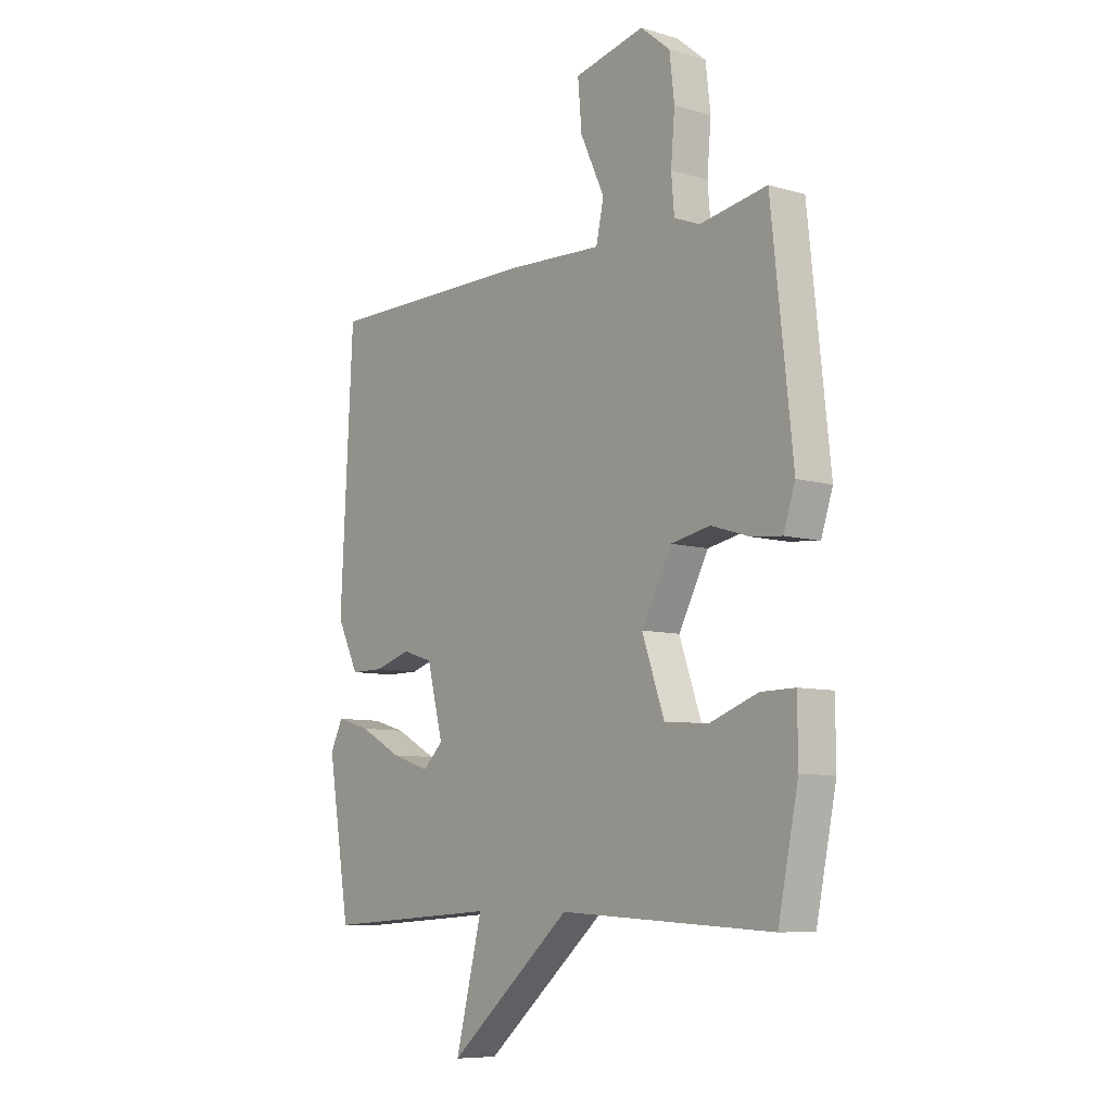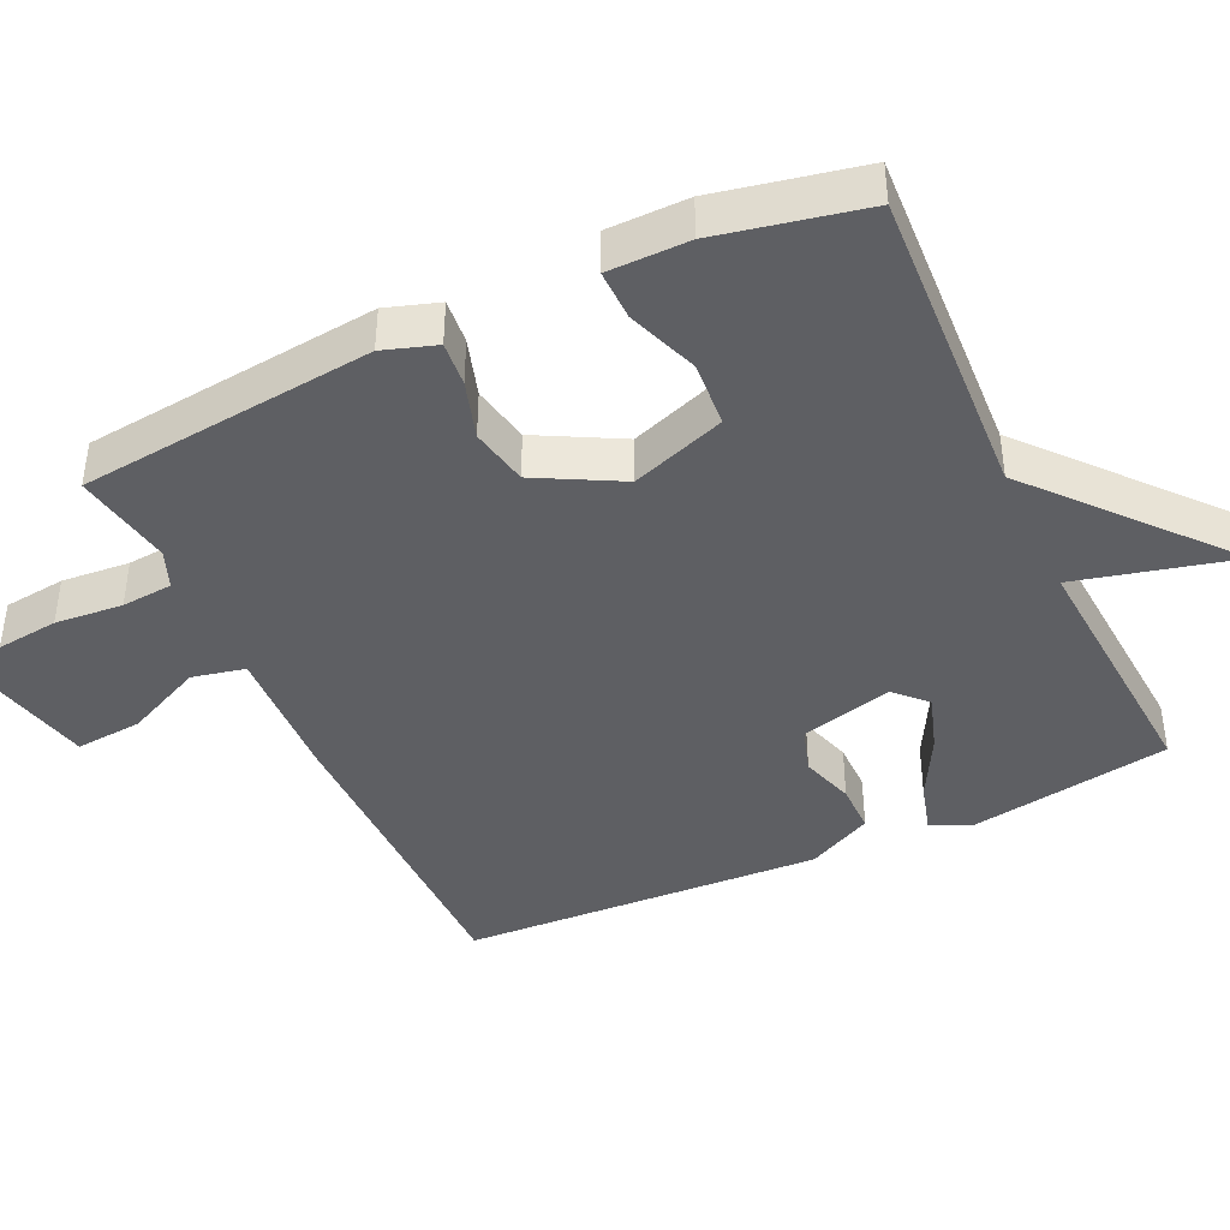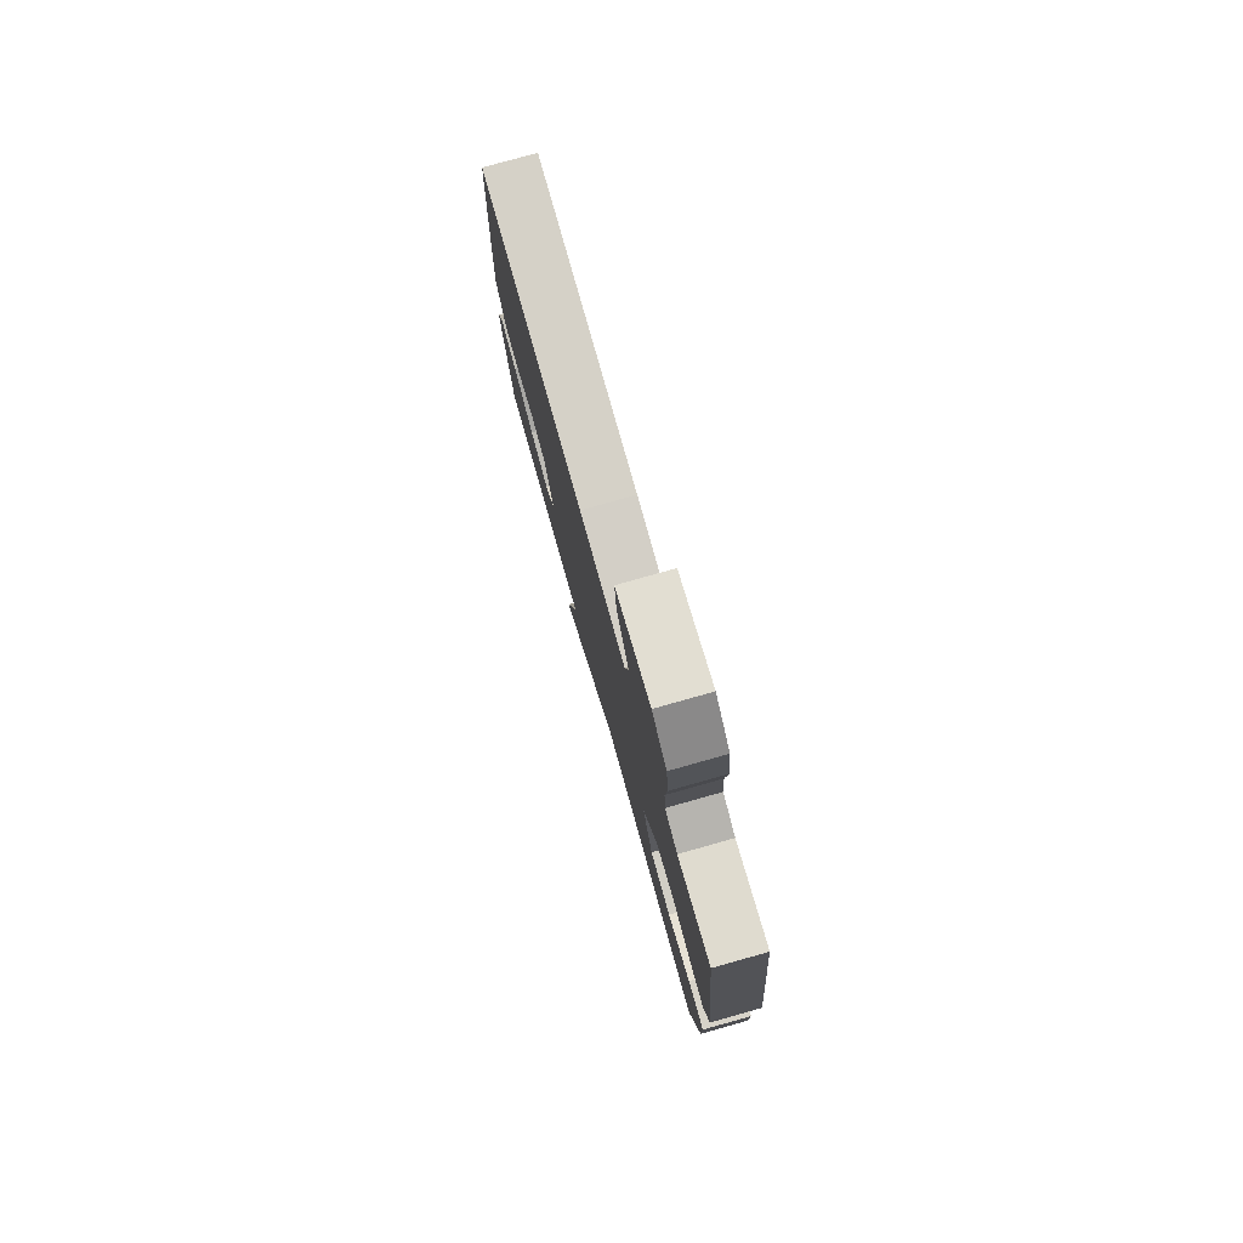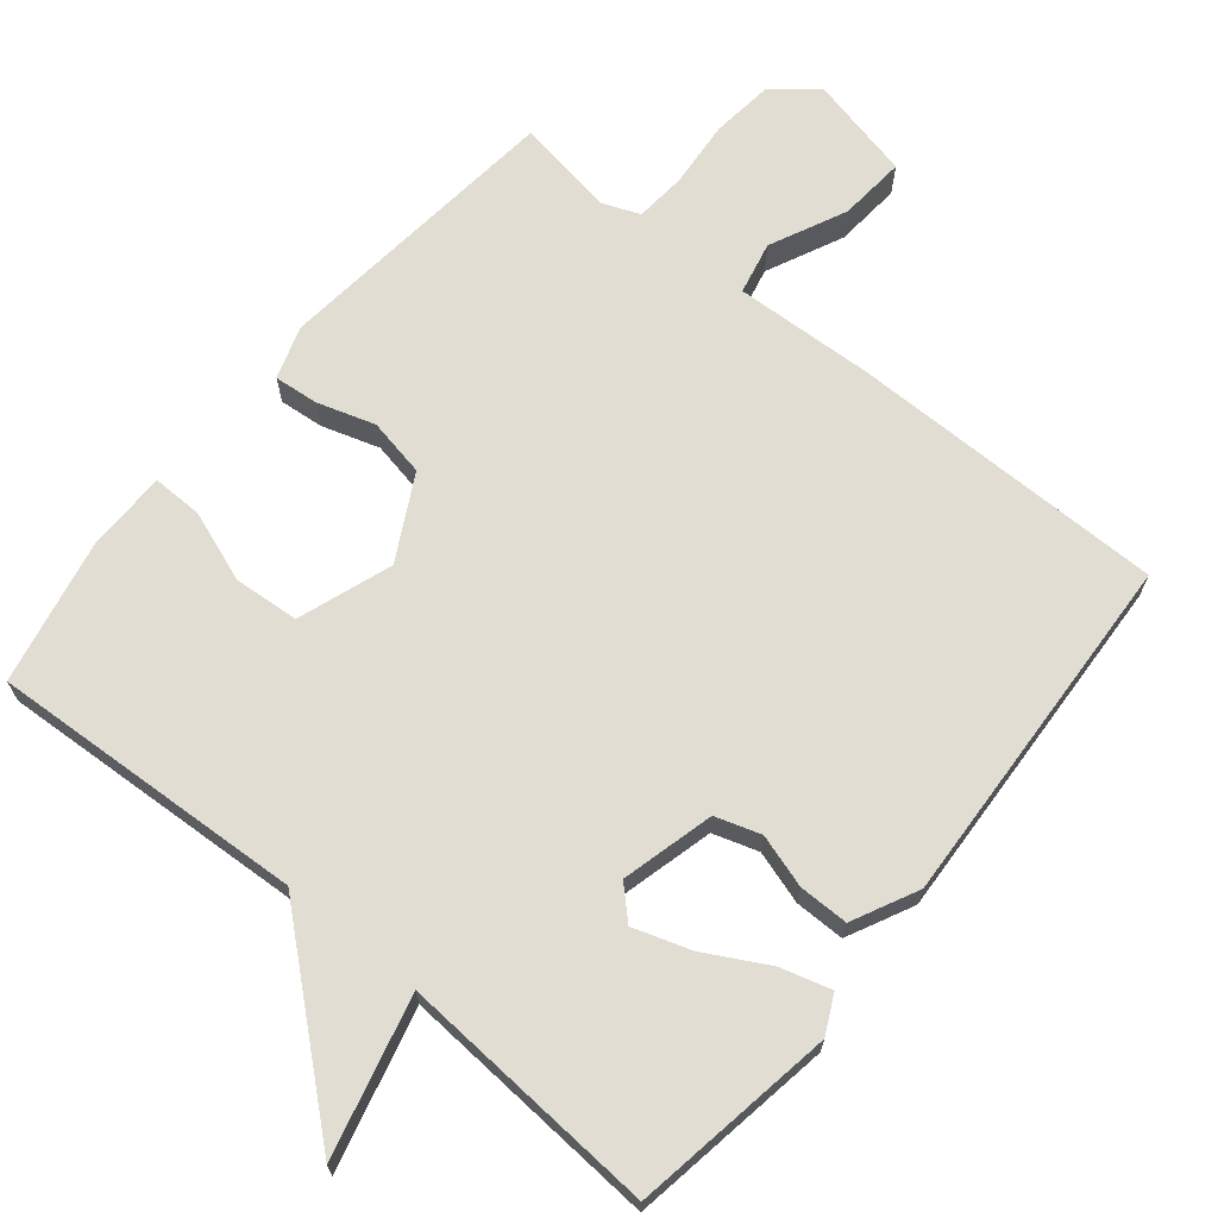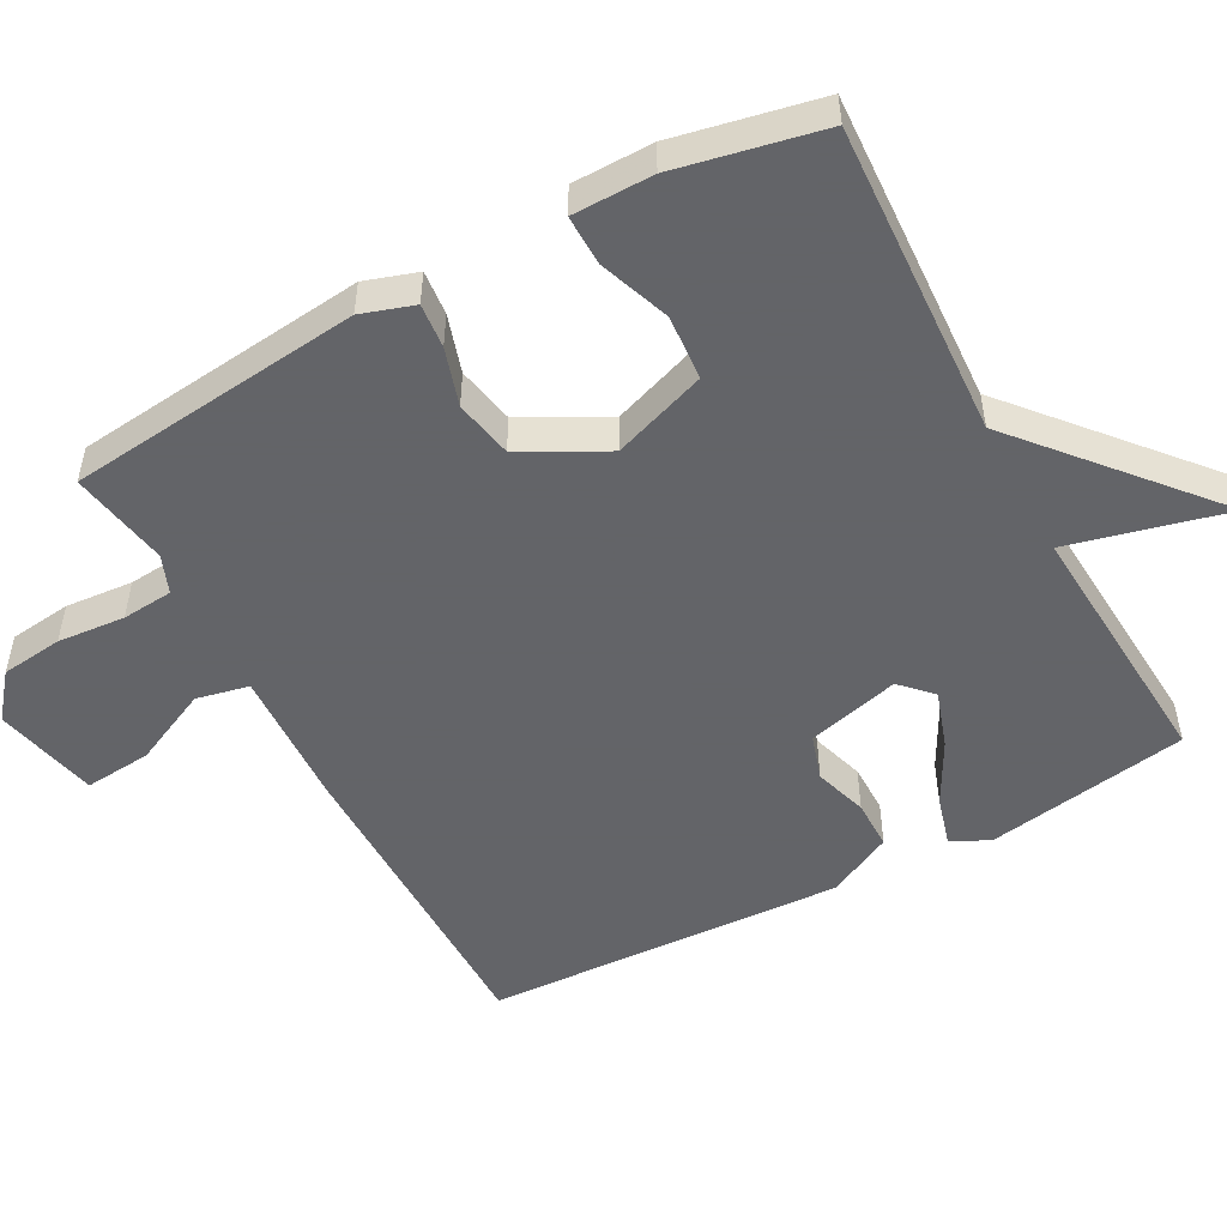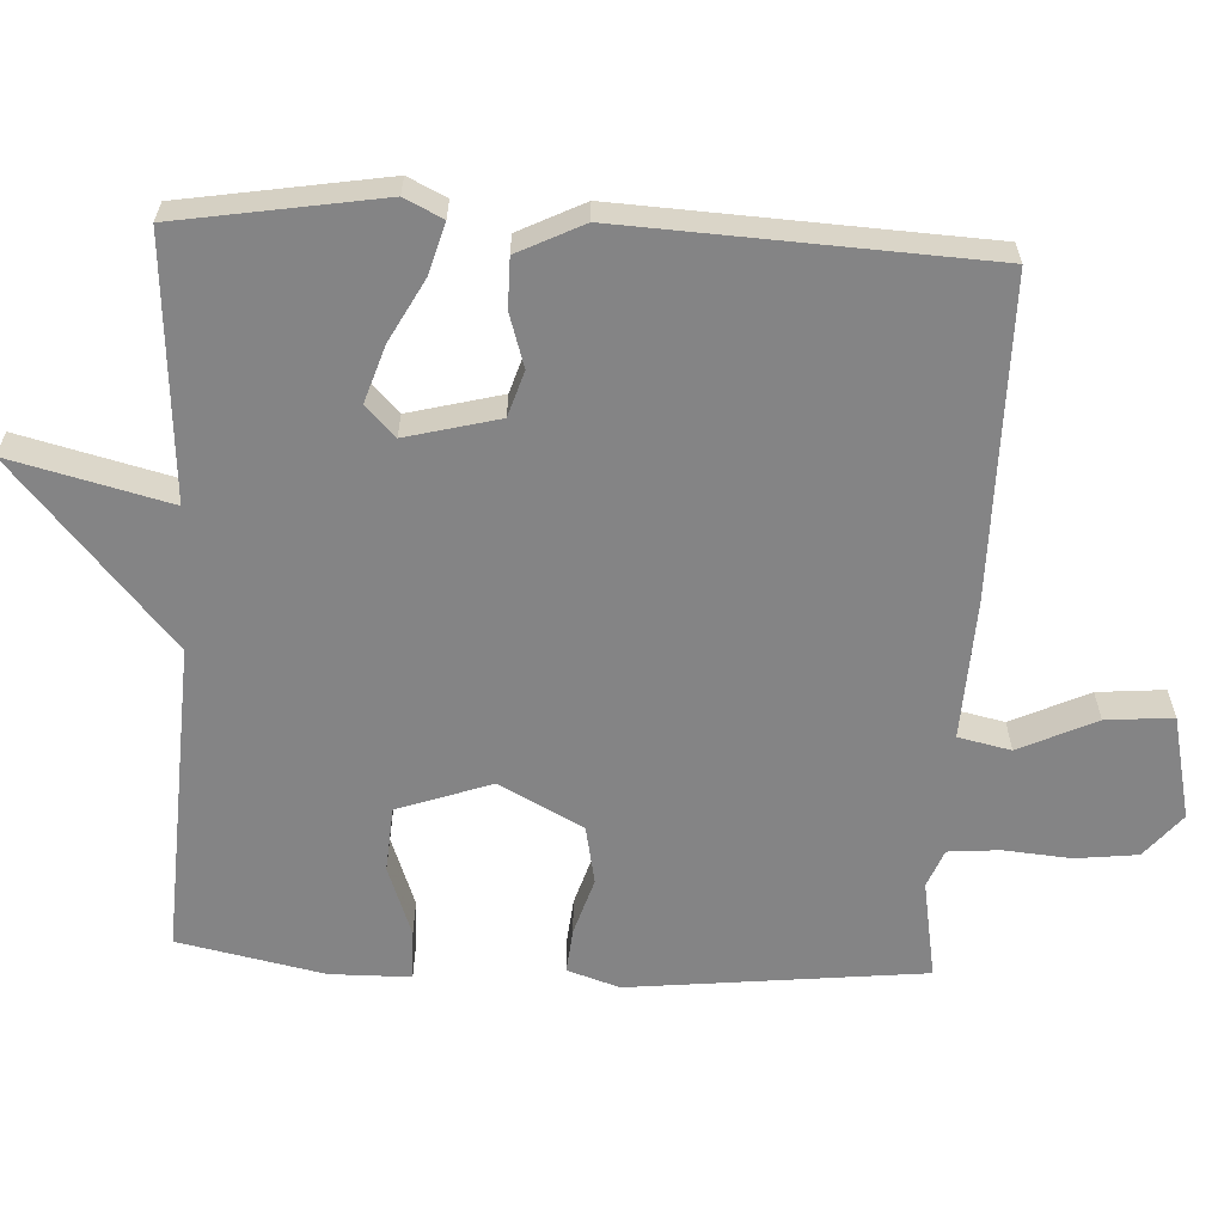
<metadata>
{"format":"obj","ext":"obj","renderer":"f3d","projection":"perspective","resolution":1024,"background":"white","views":[{"elev":-8.1,"azim":51.1,"up":"+Z"},{"elev":-41.8,"azim":115.0,"up":"+Y"},{"elev":78.8,"azim":74.3,"up":"+Z"},{"elev":68.3,"azim":-140.7,"up":"+Y"},{"elev":-51.3,"azim":118.4,"up":"+Y"},{"elev":-61.5,"azim":-92.9,"up":"+Y"}]}
</metadata>
<code>
v 0.5 0.07 -0.5
v 0.061 0.07 -0.476
v -0.194 0.07 -0.696
v -0.139 0.07 -0.476
v -0.5 0.07 -0.5
v -0.546 0.07 -0.218
v -0.52 0.07 -0.165
v -0.45 0.07 -0.185
v -0.363 0.07 -0.232
v -0.284 0.07 -0.258
v -0.242 0.07 -0.217
v -0.275 0.07 -0.088
v -0.338 0.07 -0.068
v -0.412 0.07 -0.091
v -0.481 0.07 -0.091
v -0.526 0.07 0
v -0.5 0.07 0.5
v -0.057 0.07 0.501
v 0.137 0.07 0.492
v 0.153 0.07 0.565
v 0.103 0.07 0.672
v 0.095 0.07 0.765
v 0.24 0.07 0.798
v 0.301 0.07 0.748
v 0.311 0.07 0.662
v 0.303 0.07 0.568
v 0.309 0.07 0.497
v 0.362 0.07 0.476
v 0.5 0.07 0.5
v 0.544 0.07 0.09
v 0.52 0.07 0.017
v 0.458 0.07 0.023
v 0.378 0.07 0.048
v 0.297 0.07 0.032
v 0.235 0.07 -0.084
v 0.281 0.07 -0.215
v 0.372 0.07 -0.222
v 0.471 0.07 -0.186
v 0.541 0.07 -0.185
v 0.542 0.07 -0.297
v 0.5 0 -0.5
v 0.061 0 -0.476
v -0.194 0 -0.696
v -0.139 0 -0.476
v -0.5 0 -0.5
v -0.546 0 -0.218
v -0.52 0 -0.165
v -0.45 0 -0.185
v -0.363 0 -0.232
v -0.284 0 -0.258
v -0.242 0 -0.217
v -0.275 0 -0.088
v -0.338 0 -0.068
v -0.412 0 -0.091
v -0.481 0 -0.091
v -0.526 0 0
v -0.5 0 0.5
v -0.057 0 0.501
v 0.137 0 0.492
v 0.153 0 0.565
v 0.103 0 0.672
v 0.095 0 0.765
v 0.24 0 0.798
v 0.301 0 0.748
v 0.311 0 0.662
v 0.303 0 0.568
v 0.309 0 0.497
v 0.362 0 0.476
v 0.5 0 0.5
v 0.544 0 0.09
v 0.52 0 0.017
v 0.458 0 0.023
v 0.378 0 0.048
v 0.297 0 0.032
v 0.235 0 -0.084
v 0.281 0 -0.215
v 0.372 0 -0.222
v 0.471 0 -0.186
v 0.541 0 -0.185
v 0.542 0 -0.297
f 40 1 2
f 39 40 2
f 38 39 2
f 37 38 2
f 36 37 2
f 2 3 4
f 36 2 4
f 35 36 4
f 34 35 4 5
f 31 32 33
f 30 31 33
f 29 30 33
f 28 29 33
f 27 28 33 34
f 26 27 34
f 24 25 26
f 23 24 26
f 22 23 26
f 21 22 26
f 20 21 26
f 19 20 26 34
f 17 18 19
f 16 17 19
f 15 16 19
f 14 15 19
f 13 14 19
f 12 13 19 34
f 11 12 34
f 10 11 34 5
f 7 8 9
f 6 7 9
f 5 6 9
f 5 9 10
f 42 41 80
f 42 80 79
f 42 79 78
f 42 78 77
f 42 77 76
f 44 43 42
f 44 42 76
f 44 76 75
f 45 44 75 74
f 73 72 71
f 73 71 70
f 73 70 69
f 73 69 68
f 74 73 68 67
f 74 67 66
f 66 65 64
f 66 64 63
f 66 63 62
f 66 62 61
f 66 61 60
f 74 66 60 59
f 59 58 57
f 59 57 56
f 59 56 55
f 59 55 54
f 59 54 53
f 74 59 53 52
f 74 52 51
f 45 74 51 50
f 49 48 47
f 49 47 46
f 49 46 45
f 50 49 45
f 1 41 42 2
f 2 42 43 3
f 3 43 44 4
f 4 44 45 5
f 5 45 46 6
f 6 46 47 7
f 7 47 48 8
f 8 48 49 9
f 9 49 50 10
f 10 50 51 11
f 11 51 52 12
f 12 52 53 13
f 13 53 54 14
f 14 54 55 15
f 15 55 56 16
f 16 56 57 17
f 17 57 58 18
f 18 58 59 19
f 19 59 60 20
f 20 60 61 21
f 21 61 62 22
f 22 62 63 23
f 23 63 64 24
f 24 64 65 25
f 25 65 66 26
f 26 66 67 27
f 27 67 68 28
f 28 68 69 29
f 29 69 70 30
f 30 70 71 31
f 31 71 72 32
f 32 72 73 33
f 33 73 74 34
f 34 74 75 35
f 35 75 76 36
f 36 76 77 37
f 37 77 78 38
f 38 78 79 39
f 39 79 80 40
f 40 80 41 1

</code>
